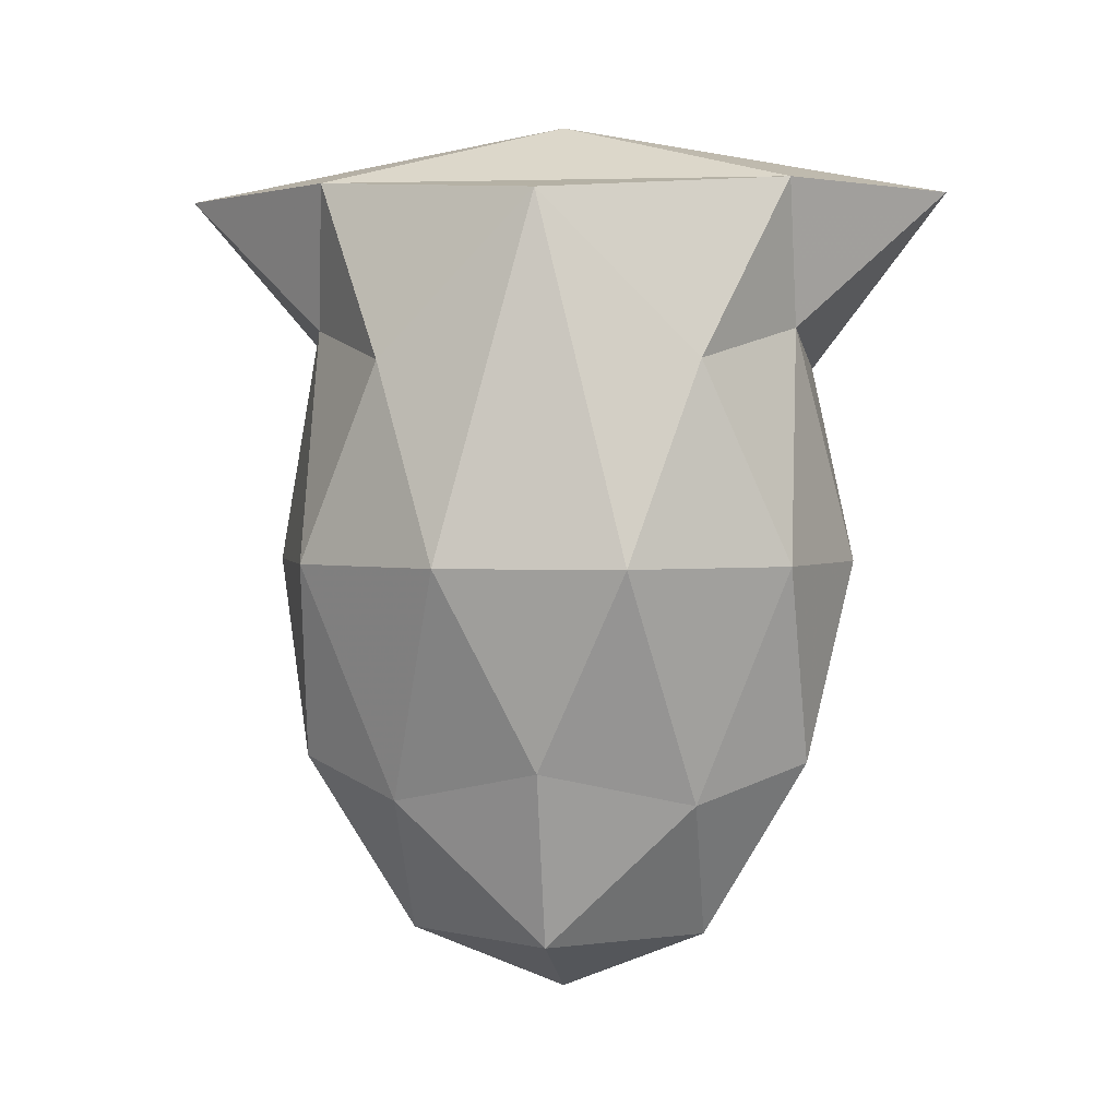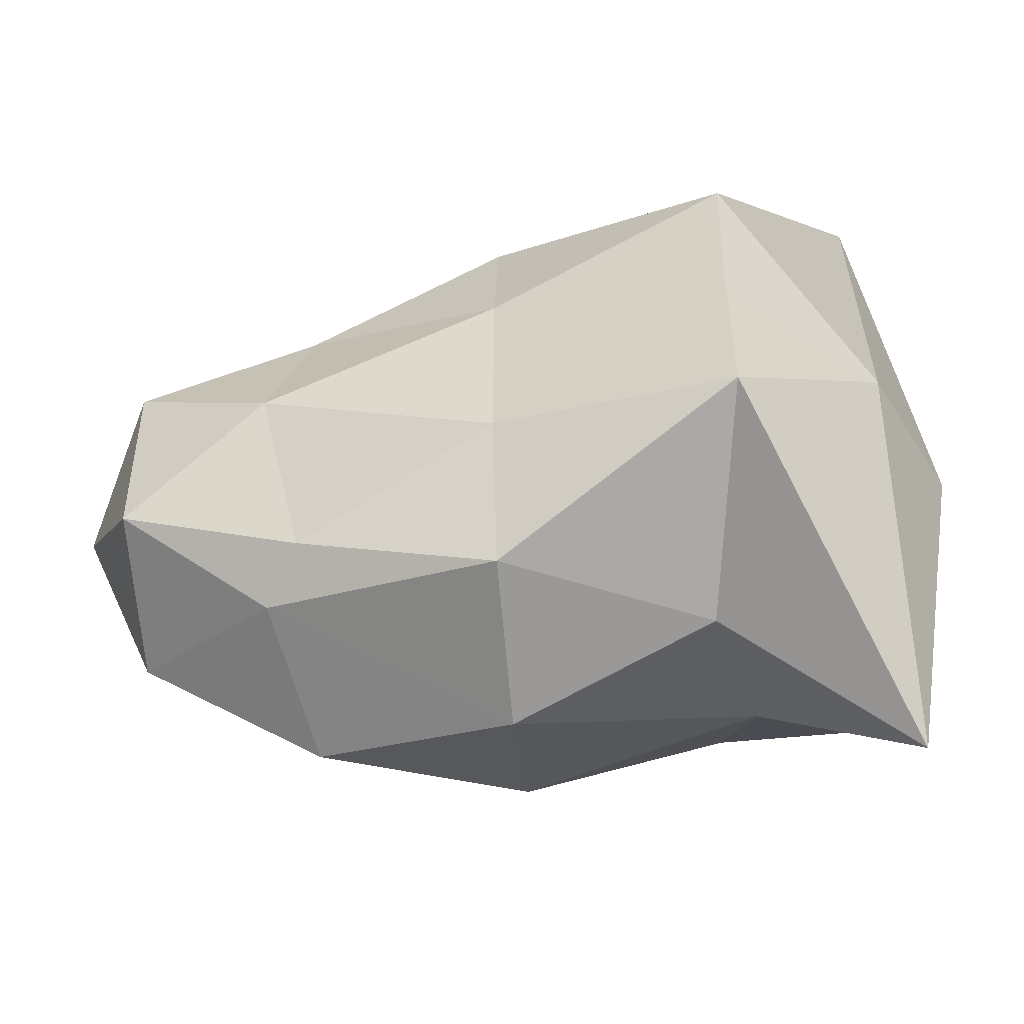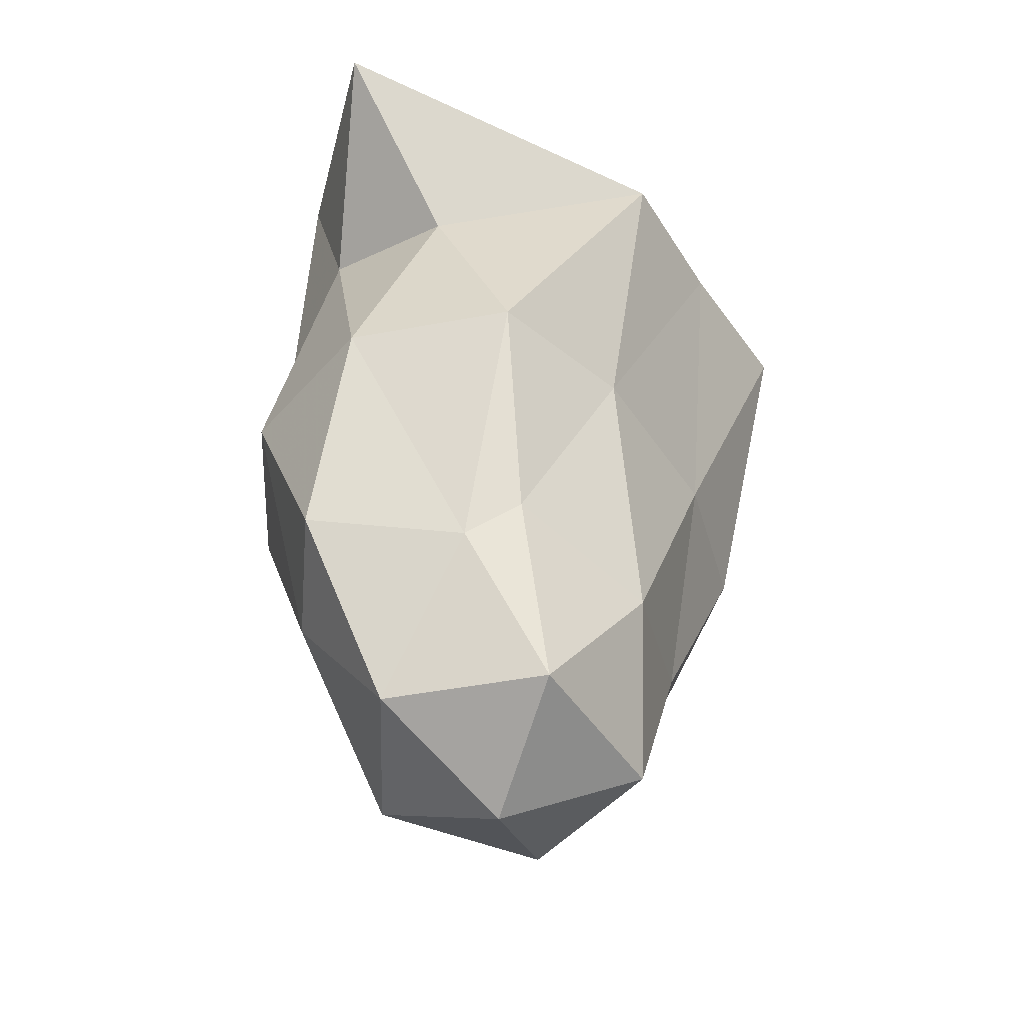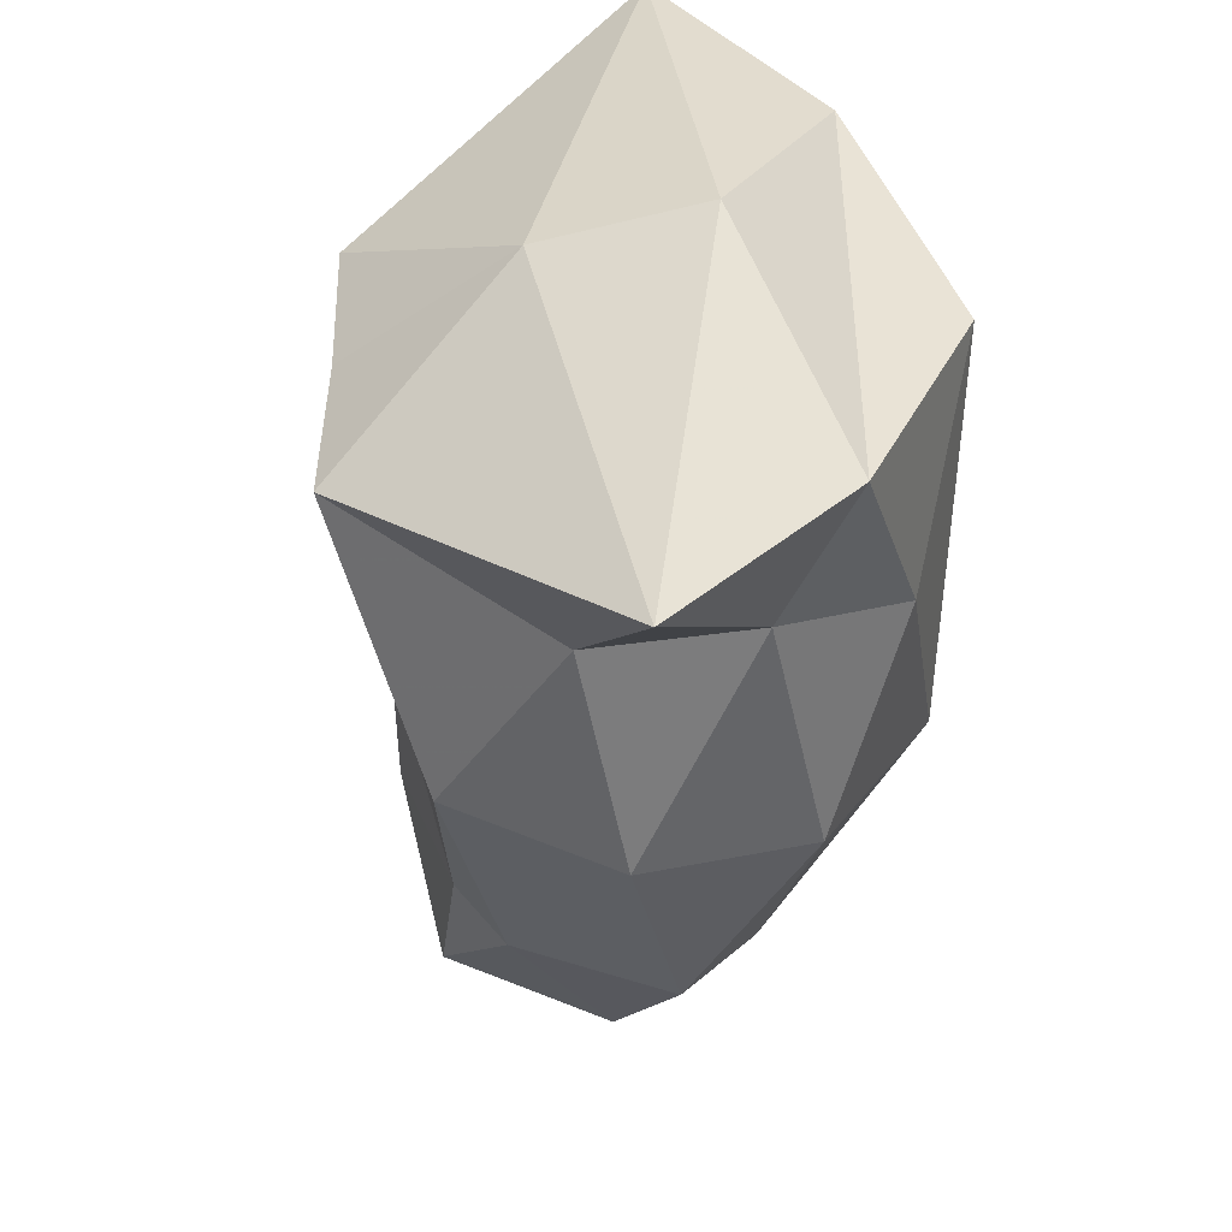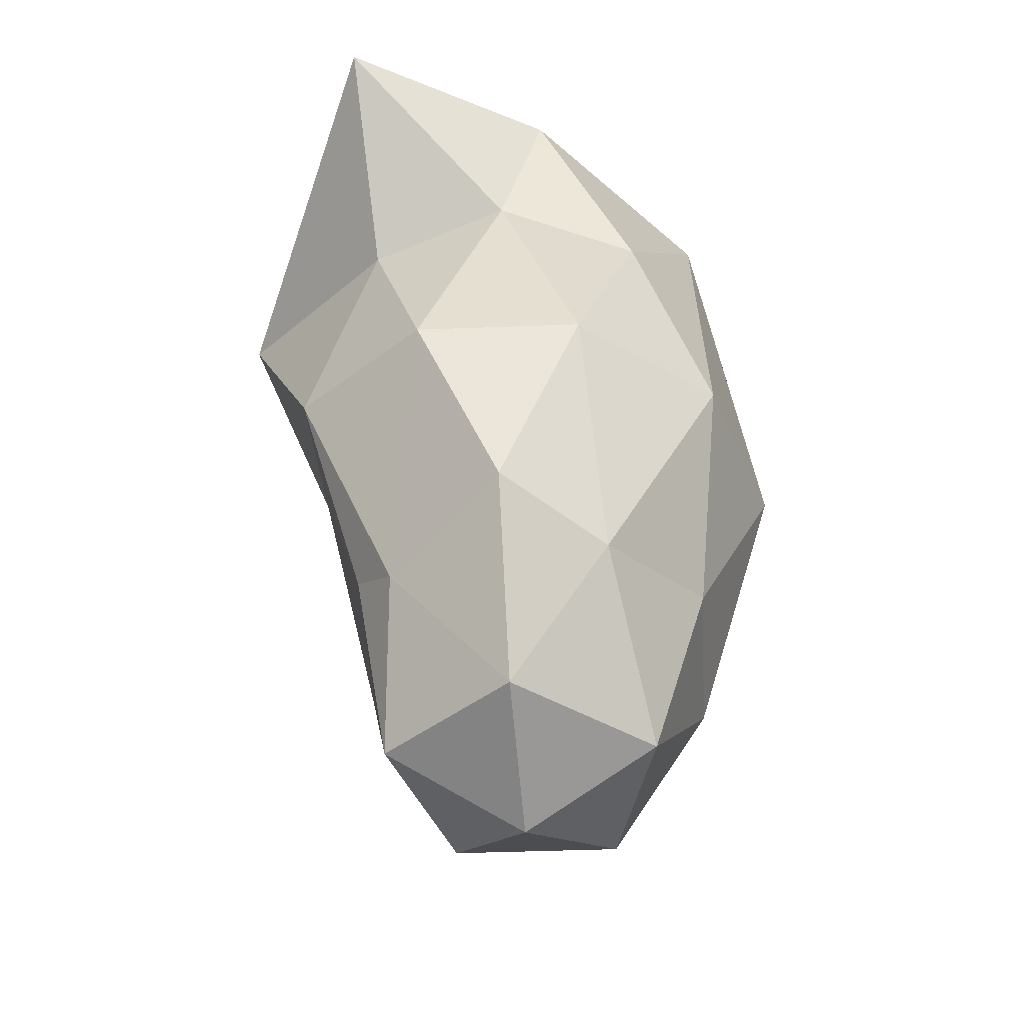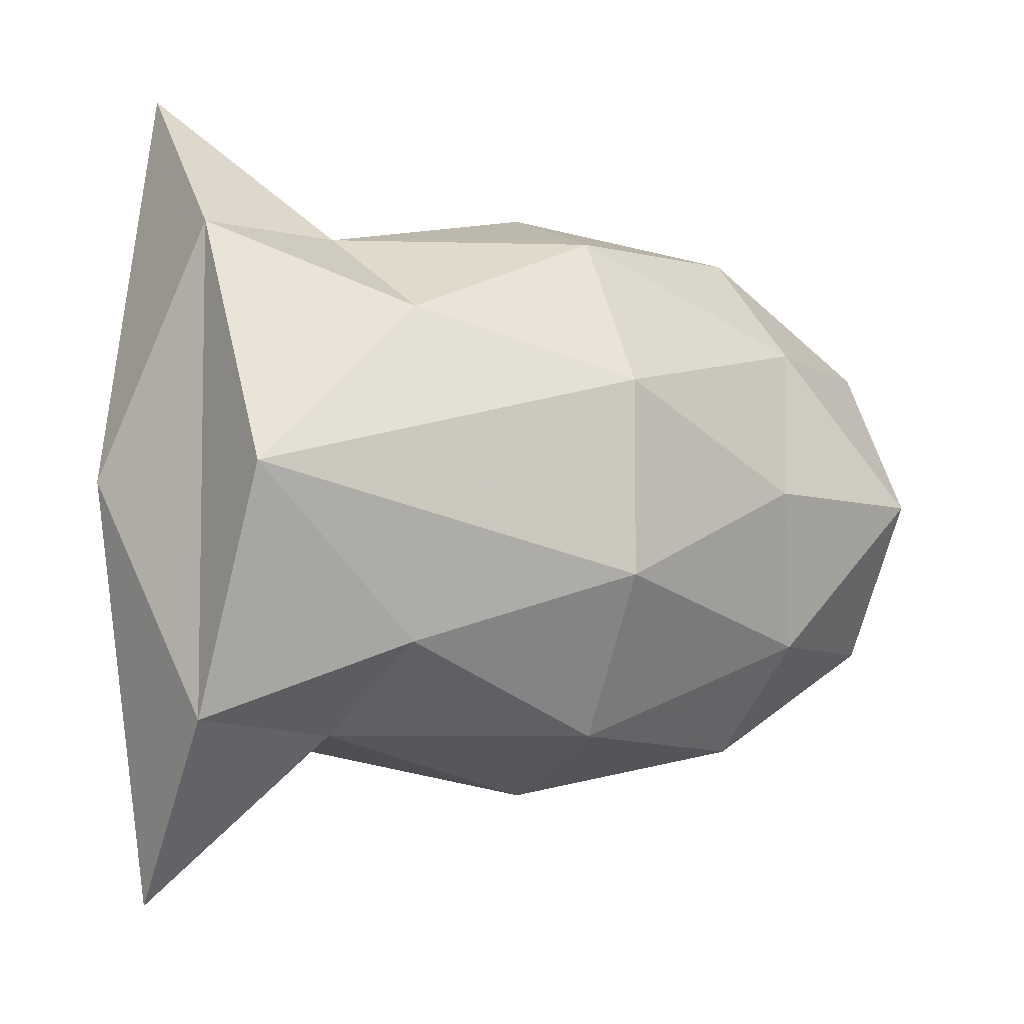
<metadata>
{"format":"obj","ext":"obj","renderer":"f3d","projection":"perspective","resolution":1024,"background":"white","views":[{"elev":2.1,"azim":-82.6,"up":"+Y"},{"elev":-48.6,"azim":95.5,"up":"+Z"},{"elev":-46.8,"azim":31.7,"up":"+Y"},{"elev":-45.6,"azim":171.2,"up":"+Z"},{"elev":-44.1,"azim":-157.8,"up":"+Y"},{"elev":-6.4,"azim":-115.4,"up":"+Z"}]}
</metadata>
<code>
o Torso
v -0.2934 -0.3933 0.03544
v 0.0822 0.3521 0.5113
v -0.5208 0.3521 0.8053
v -0.9085 0.3521 0.03544
v -0.5208 0.3521 -0.7345
v 0.0822 0.3521 -0.4404
v -0.06597 1.558 0.8053
v -0.8888 1.558 0.5113
v -0.8888 1.558 -0.4404
v -0.06597 1.558 -0.7345
v 0.5493 1.658 0.0506
v -0.2934 2.304 0.03544
v -0.427 -0.1919 0.488
v 0.05657 -0.1919 0.3151
v -0.07709 0.2462 0.584
v 0.2363 0.2462 0.03544
v 0.05657 -0.1919 -0.2442
v -0.7259 -0.1919 0.03544
v -0.7505 0.2462 0.488
v -0.427 -0.1919 -0.4171
v -0.7505 0.2462 -0.4171
v -0.07709 0.2462 -0.5388
v 0.3189 0.9552 0.3151
v 0.3189 0.9552 -0.2442
v -0.2934 0.9552 0.9405
v 0.1902 0.9552 0.7677
v -1.076 0.9552 0.3151
v -0.777 0.9552 0.7677
v -0.777 0.9552 -0.6968
v -1.076 0.9552 -0.2442
v 0.1902 0.9552 -0.6968
v -0.2934 0.9552 -0.8696
v 0.5605 1.664 0.488
v -0.5097 1.664 0.7677
v -0.9553 2.047 0.03544
v -0.5097 1.664 -0.6968
v 0.5605 1.664 -0.4171
v -0.1597 2.102 1.223
v 0.1392 2.102 0.03544
v -0.6433 2.102 0.755
v -0.6433 2.102 -0.6594
v -0.1597 2.102 -1.19
f 1 14 13
f 2 14 16
f 1 13 18
f 1 18 20
f 1 20 17
f 2 16 23
f 3 15 25
f 4 19 27
f 5 21 29
f 6 22 31
f 2 23 26
f 3 25 28
f 4 27 30
f 5 29 32
f 6 31 24
f 7 33 38
f 8 34 40
f 9 35 41
f 10 36 42
f 11 37 39
f 39 42 12
f 39 37 42
f 37 10 42
f 42 41 12
f 42 36 41
f 36 9 41
f 41 40 12
f 41 35 40
f 35 8 40
f 40 38 12
f 40 34 38
f 34 7 38
f 38 39 12
f 38 33 39
f 33 11 39
f 24 37 11
f 24 31 37
f 31 10 37
f 32 36 10
f 32 29 36
f 29 9 36
f 30 35 9
f 30 27 35
f 27 8 35
f 28 34 8
f 28 25 34
f 25 7 34
f 26 33 7
f 26 23 33
f 23 11 33
f 31 32 10
f 31 22 32
f 22 5 32
f 29 30 9
f 29 21 30
f 21 4 30
f 27 28 8
f 27 19 28
f 19 3 28
f 25 26 7
f 25 15 26
f 15 2 26
f 23 24 11
f 23 16 24
f 16 6 24
f 17 22 6
f 17 20 22
f 20 5 22
f 20 21 5
f 20 18 21
f 18 4 21
f 18 19 4
f 18 13 19
f 13 3 19
f 16 17 6
f 16 14 17
f 14 1 17
f 13 15 3
f 13 14 15
f 14 2 15

</code>
